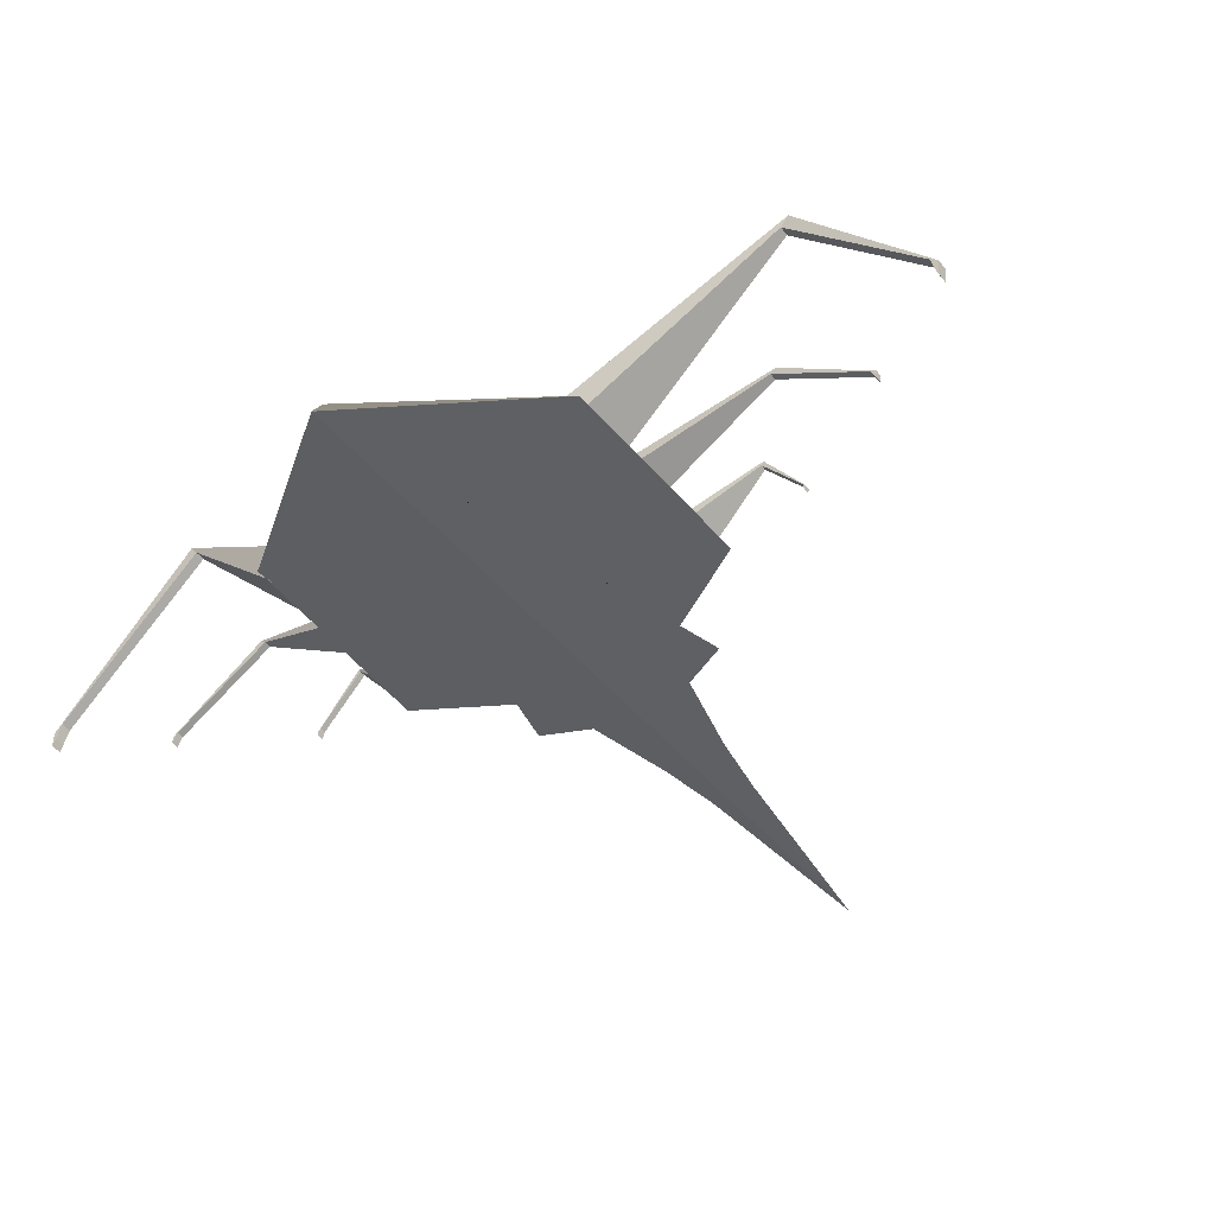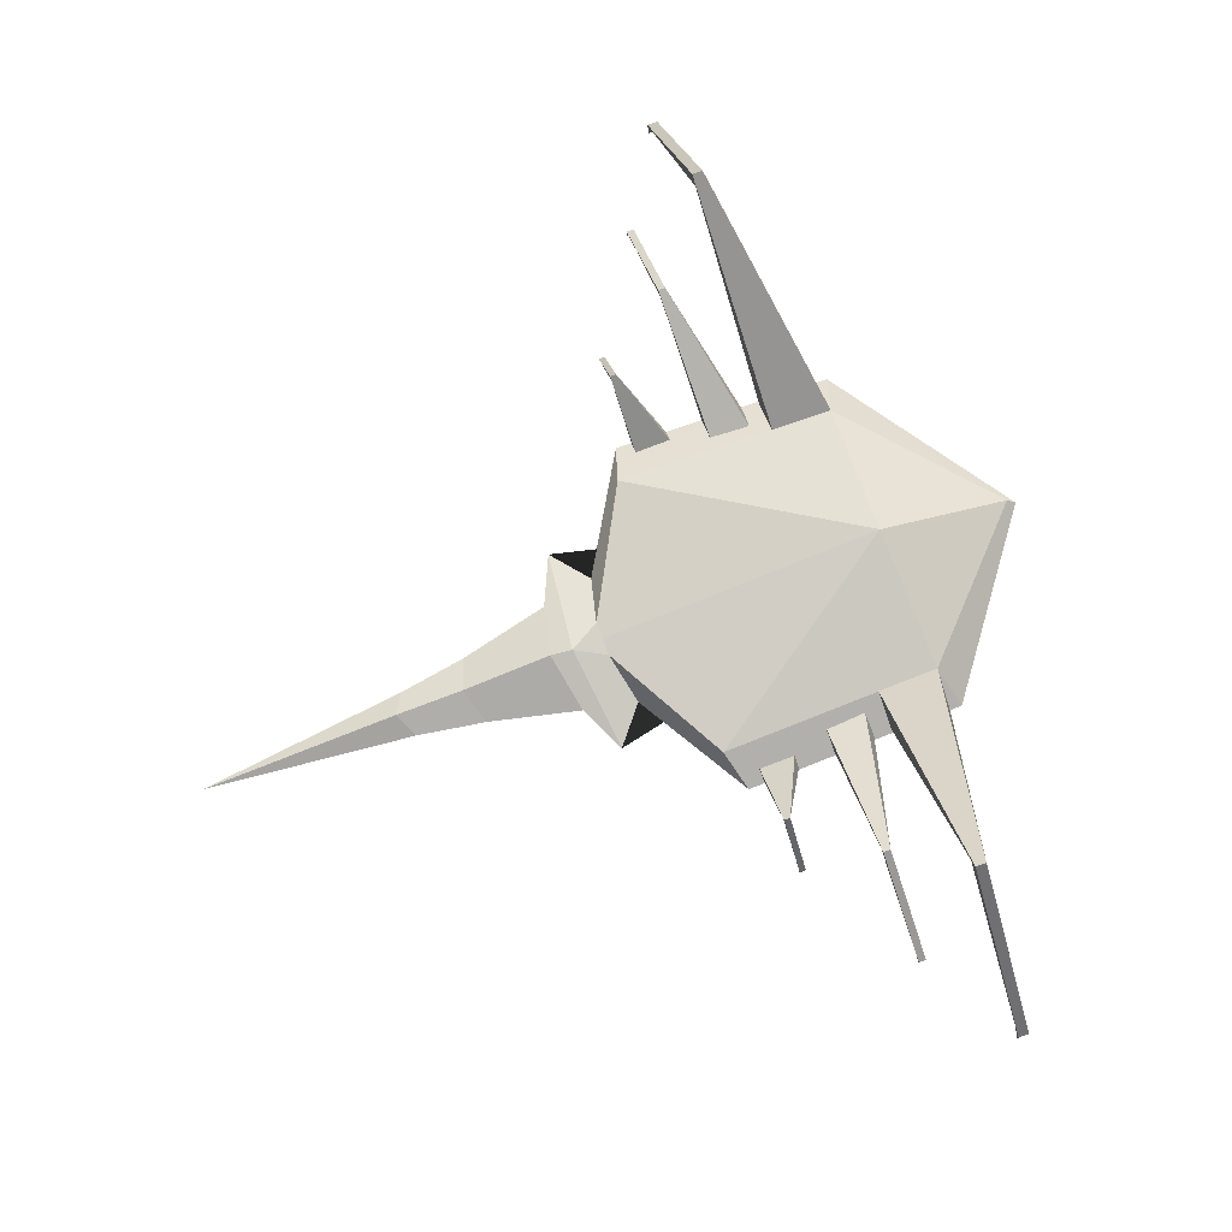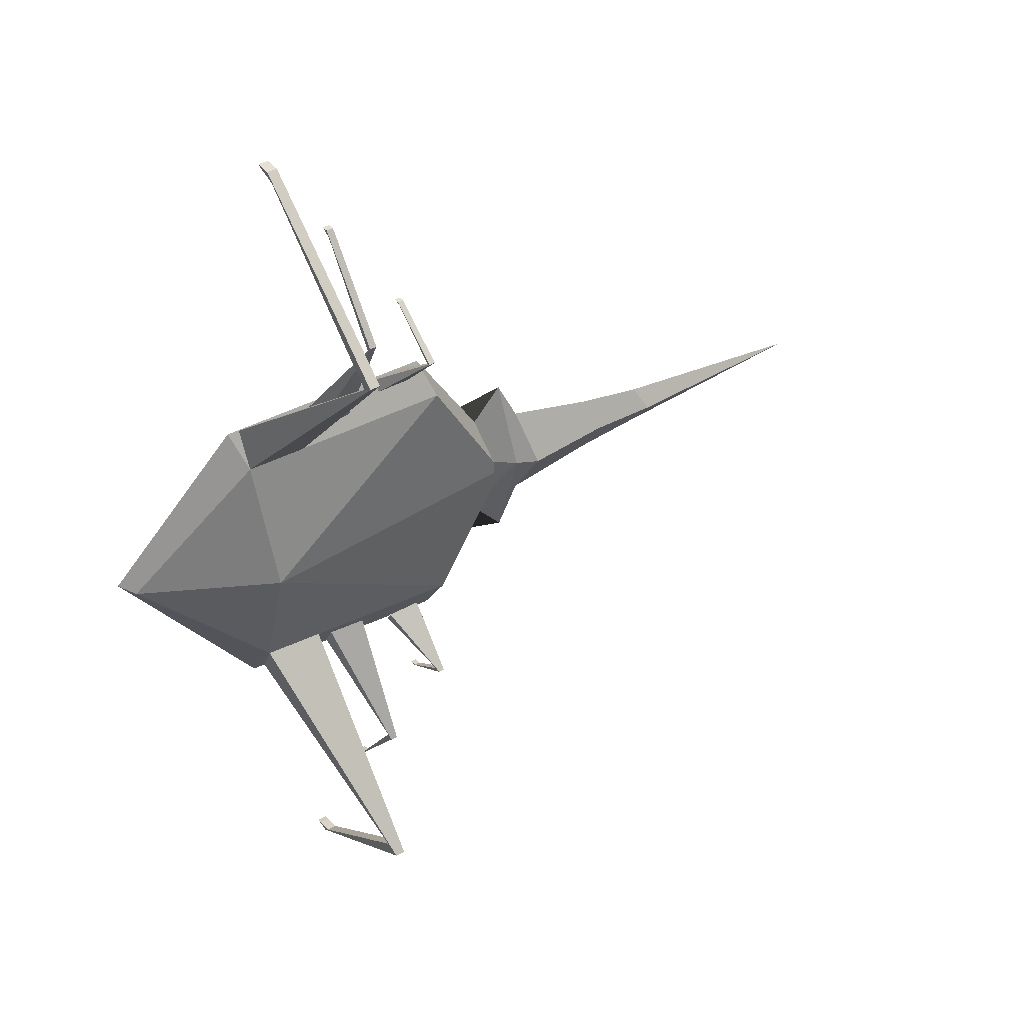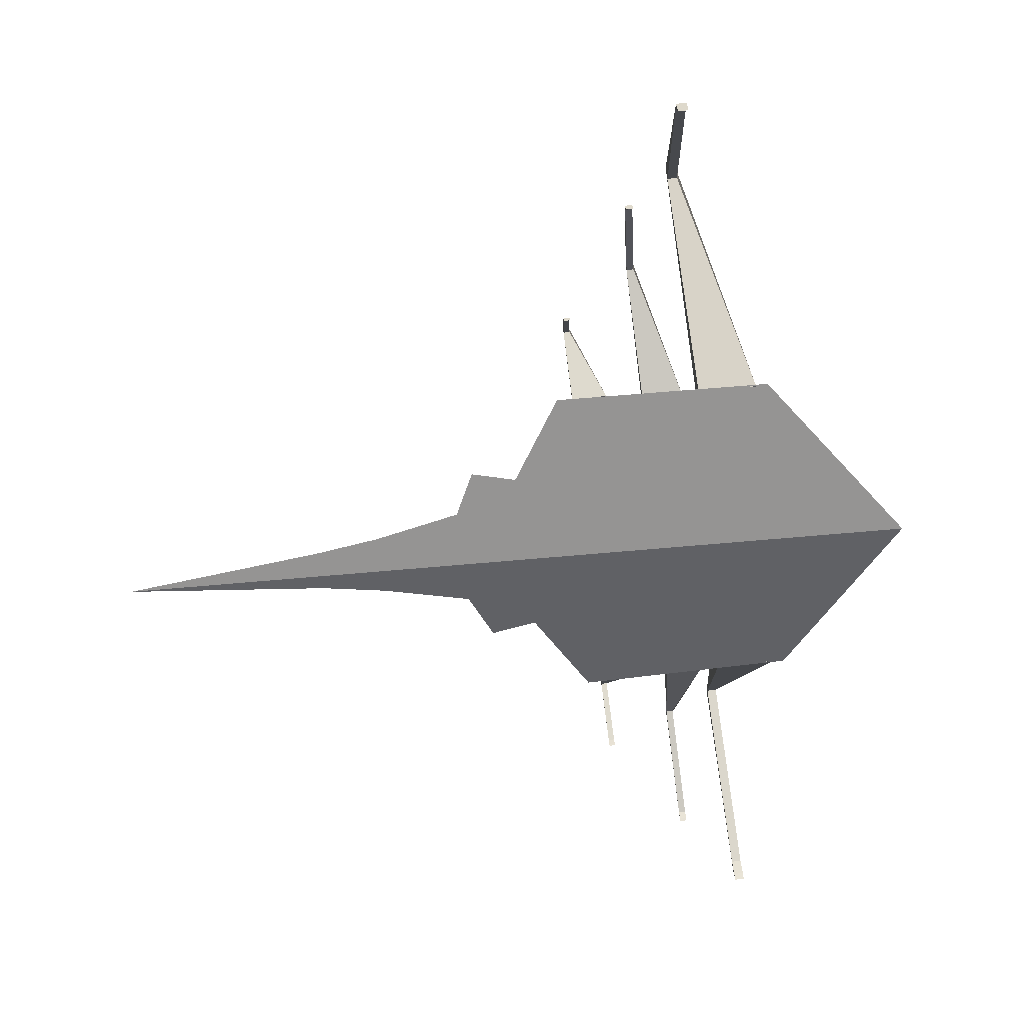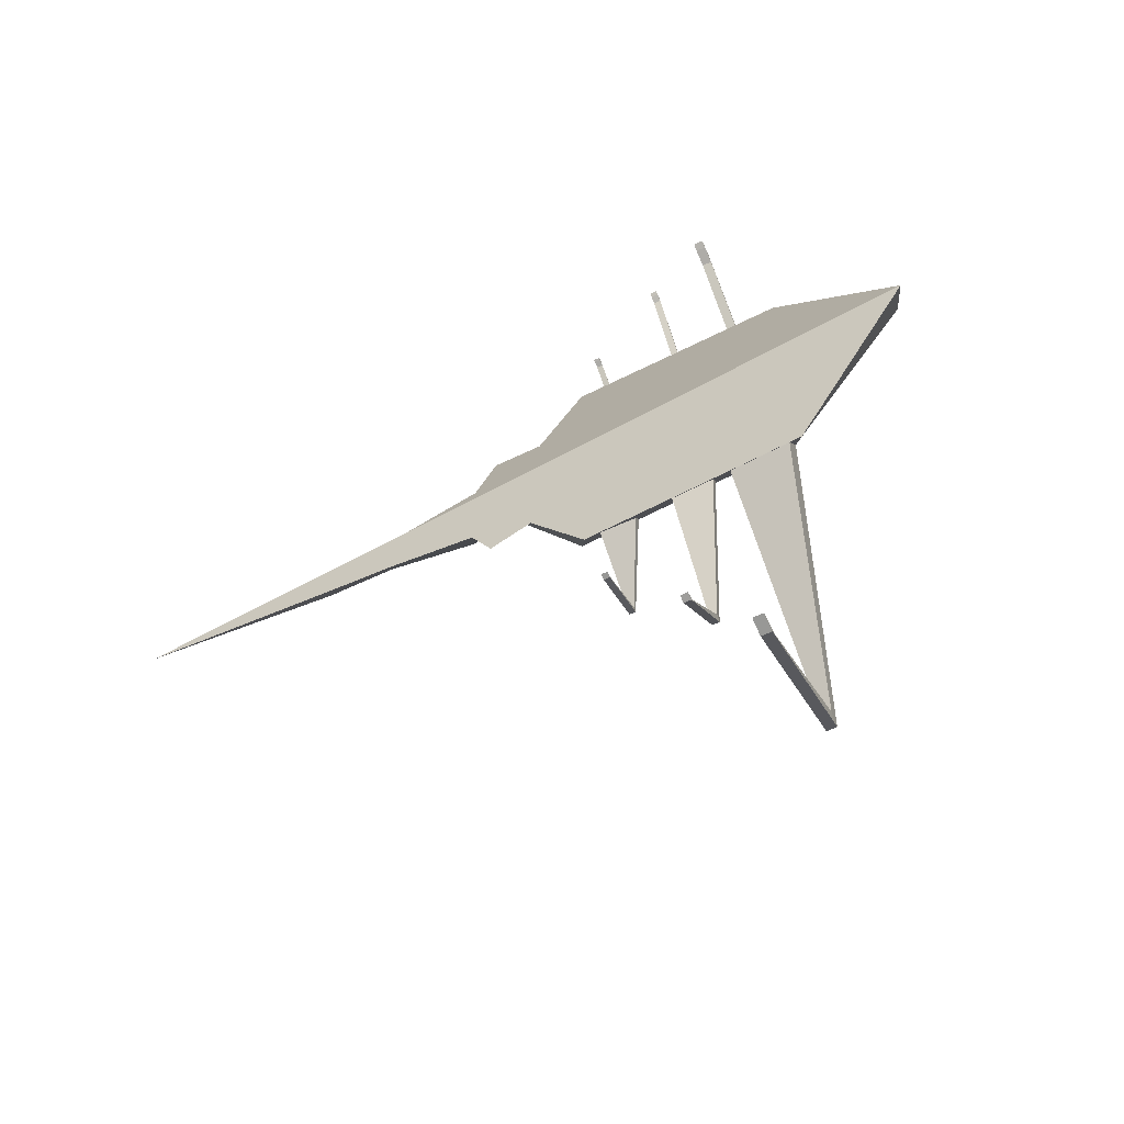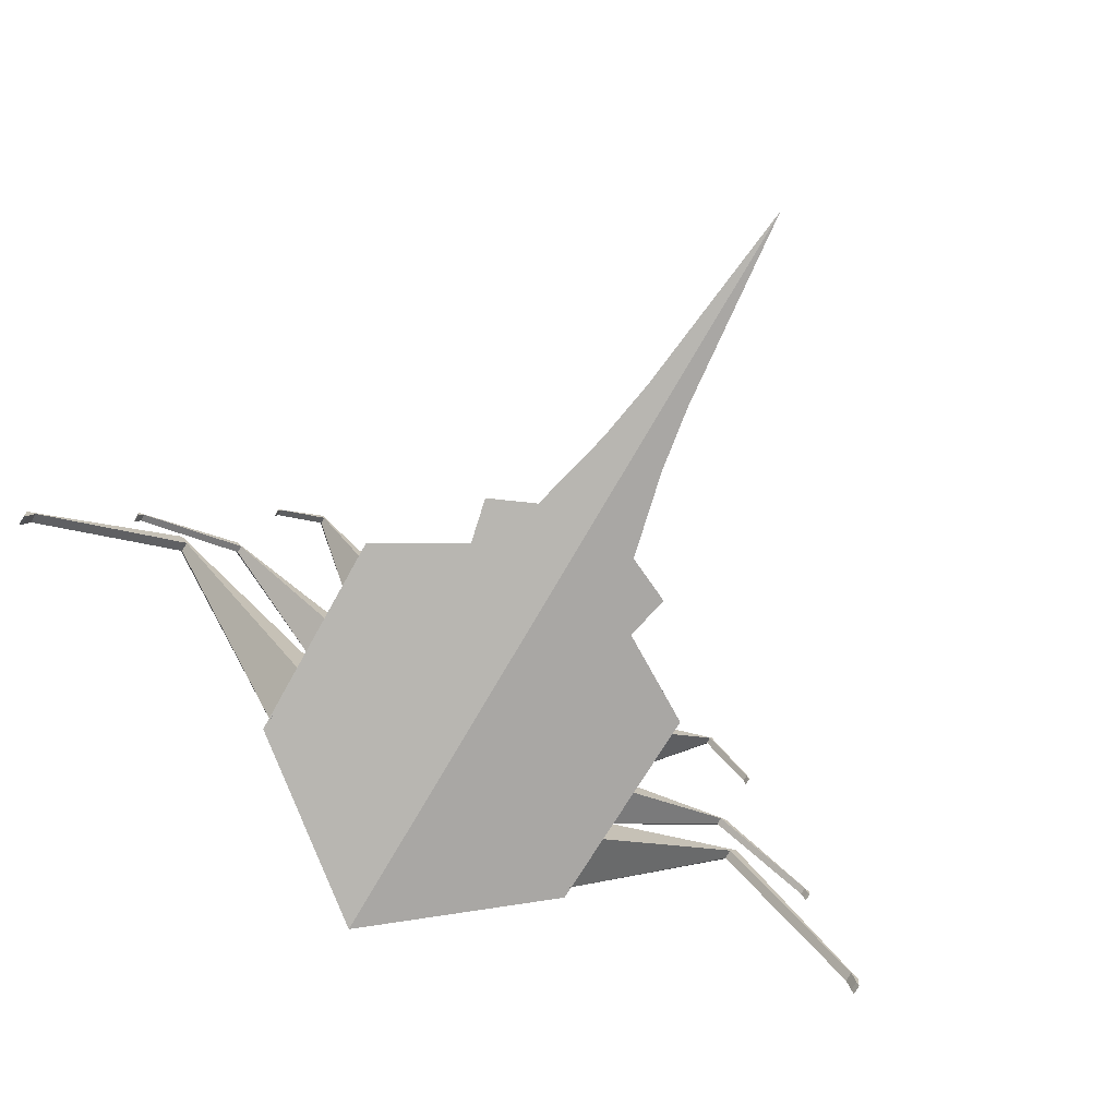
<metadata>
{"format":"obj","ext":"obj","renderer":"f3d","projection":"perspective","resolution":1024,"background":"white","views":[{"elev":-44.6,"azim":125.6,"up":"+Y"},{"elev":74.8,"azim":-20.3,"up":"+Y"},{"elev":43.5,"azim":150.1,"up":"+Z"},{"elev":-58.9,"azim":6.2,"up":"+Y"},{"elev":-65.2,"azim":27.4,"up":"+Z"},{"elev":-77.7,"azim":-120.5,"up":"+Y"}]}
</metadata>
<code>
o Plano
v 3.259 0.007941 -0.02618
v 2.478 0.159 1.014
v 1.18 0.1499 1.045
v 0.7761 0.1476 0.3601
v 0.5957 0.1462 0.5791
v 0.4668 0.1455 0.2967
v -0.06284 0.1419 0.1712
v -0.461 0.1391 0.1066
v -1.689 0.09644 -0.02618
v 3.187 0.1291 -0.02618
v 2.405 0.2802 0.7897
v 1.108 0.2711 0.8208
v 0.7038 0.2688 0.07391
v 0.5239 0.2587 -0.02618
v 0.3919 0.3133 -0.02618
v -0.1334 0.2325 -0.02618
v -0.5308 0.2169 -0.02618
v -1.689 0.09644 -0.02618
v 2.362 0.4901 -0.02618
v 0.7038 0.2688 -0.02618
v 1.993 1.225 1.976
v 1.989 1.293 2.023
v 2.053 0.1663 1.007
v 2.047 0.272 0.7897
v 2.054 1.228 1.976
v 2.05 1.297 2.023
v 2.406 0.155 1.007
v 2.405 0.2802 0.7897
v 2.046 0.2883 2.801
v 2.048 0.2438 2.849
v 2.109 0.2472 2.849
v 2.106 0.2917 2.801
v 2.051 0.1857 2.827
v 2.054 0.1412 2.842
v 2.114 0.1446 2.842
v 2.112 0.1891 2.827
v 1.681 0.5953 1.666
v 1.679 0.6242 1.7
v 1.706 0.1476 0.9893
v 1.703 0.2004 0.8326
v 1.723 0.5977 1.666
v 1.721 0.6265 1.7
v 1.952 0.1614 0.9893
v 1.949 0.2142 0.8326
v 1.703 0.1992 2.243
v 1.704 0.1804 2.276
v 1.746 0.1828 2.276
v 1.745 0.2016 2.243
v 1.705 0.1559 2.261
v 1.706 0.137 2.272
v 1.749 0.1394 2.272
v 1.748 0.1582 2.261
v 1.255 0.5115 1.322
v 1.254 0.5343 1.336
v 1.275 0.1571 1.033
v 1.272 0.1989 0.9656
v 1.291 0.5135 1.322
v 1.289 0.5363 1.336
v 1.484 0.1688 1.033
v 1.481 0.2106 0.9656
v 1.272 0.198 1.569
v 1.273 0.1831 1.583
v 1.309 0.1851 1.583
v 1.308 0.2 1.569
v 1.274 0.1637 1.577
v 1.275 0.1488 1.581
v 1.311 0.1508 1.581
v 1.31 0.1657 1.577
v 2.478 0.159 -1.066
v 1.18 0.1499 -1.097
v 0.7761 0.1476 -0.4125
v 0.5957 0.1462 -0.6315
v 0.4668 0.1455 -0.3491
v -0.06284 0.1419 -0.2235
v -0.461 0.1391 -0.1589
v 2.405 0.2802 -0.842
v 1.108 0.2711 -0.8732
v 0.7038 0.2688 -0.1263
v 1.993 1.225 -2.028
v 1.989 1.293 -2.076
v 2.053 0.1663 -1.06
v 2.047 0.272 -0.842
v 2.054 1.228 -2.028
v 2.05 1.297 -2.076
v 2.406 0.155 -1.06
v 2.405 0.2802 -0.842
v 2.046 0.2883 -2.853
v 2.048 0.2438 -2.901
v 2.109 0.2472 -2.901
v 2.106 0.2917 -2.853
v 2.051 0.1857 -2.879
v 2.054 0.1412 -2.894
v 2.114 0.1446 -2.894
v 2.112 0.1891 -2.879
v 1.681 0.5953 -1.719
v 1.679 0.6242 -1.752
v 1.706 0.1476 -1.042
v 1.703 0.2004 -0.885
v 1.723 0.5977 -1.719
v 1.721 0.6265 -1.752
v 1.952 0.1614 -1.042
v 1.949 0.2142 -0.885
v 1.703 0.1992 -2.296
v 1.704 0.1804 -2.329
v 1.746 0.1828 -2.329
v 1.745 0.2016 -2.296
v 1.705 0.1559 -2.314
v 1.706 0.137 -2.324
v 1.749 0.1394 -2.324
v 1.748 0.1582 -2.314
v 1.255 0.5115 -1.375
v 1.254 0.5343 -1.389
v 1.275 0.1571 -1.085
v 1.272 0.1989 -1.018
v 1.291 0.5135 -1.375
v 1.289 0.5363 -1.389
v 1.484 0.1688 -1.085
v 1.481 0.2106 -1.018
v 1.272 0.198 -1.621
v 1.273 0.1831 -1.636
v 1.309 0.1851 -1.636
v 1.308 0.2 -1.621
v 1.274 0.1637 -1.629
v 1.275 0.1488 -1.634
v 1.311 0.1508 -1.634
v 1.31 0.1657 -1.629
f 8 7 16 17
f 6 5 14 15
f 4 3 12 13
f 2 1 10 11
f 9 8 17 18
f 7 6 15 16
f 5 4 13 14
f 3 2 11 12
f 11 10 19
f 12 11 19
f 13 12 19 20
f 14 13 20
f 1 2 3 4 5 6 7 8 9 18
f 21 22 24 23
f 23 24 28 27
f 27 28 26 25
f 26 22 30 31
f 23 27 25 21
f 28 24 22 26
f 31 30 34 35
f 25 26 31 32
f 22 21 29 30
f 21 25 32 29
f 36 35 34 33
f 32 31 35 36
f 29 32 36 33
f 30 29 33 34
f 37 38 40 39
f 39 40 44 43
f 43 44 42 41
f 42 38 46 47
f 39 43 41 37
f 44 40 38 42
f 47 46 50 51
f 41 42 47 48
f 38 37 45 46
f 37 41 48 45
f 52 51 50 49
f 48 47 51 52
f 45 48 52 49
f 46 45 49 50
f 53 54 56 55
f 55 56 60 59
f 59 60 58 57
f 58 54 62 63
f 55 59 57 53
f 60 56 54 58
f 63 62 66 67
f 57 58 63 64
f 54 53 61 62
f 53 57 64 61
f 68 67 66 65
f 64 63 67 68
f 61 64 68 65
f 62 61 65 66
f 75 17 16 74
f 73 15 14 72
f 71 78 77 70
f 69 76 10 1
f 9 18 17 75
f 74 16 15 73
f 72 14 78 71
f 70 77 76 69
f 76 19 10
f 77 19 76
f 78 20 19 77
f 14 20 78
f 1 18 9 75 74 73 72 71 70 69
f 79 81 82 80
f 81 85 86 82
f 85 83 84 86
f 84 89 88 80
f 81 79 83 85
f 86 84 80 82
f 89 93 92 88
f 83 90 89 84
f 80 88 87 79
f 79 87 90 83
f 94 91 92 93
f 90 94 93 89
f 87 91 94 90
f 88 92 91 87
f 95 97 98 96
f 97 101 102 98
f 101 99 100 102
f 100 105 104 96
f 97 95 99 101
f 102 100 96 98
f 105 109 108 104
f 99 106 105 100
f 96 104 103 95
f 95 103 106 99
f 110 107 108 109
f 106 110 109 105
f 103 107 110 106
f 104 108 107 103
f 111 113 114 112
f 113 117 118 114
f 117 115 116 118
f 116 121 120 112
f 113 111 115 117
f 118 116 112 114
f 121 125 124 120
f 115 122 121 116
f 112 120 119 111
f 111 119 122 115
f 126 123 124 125
f 122 126 125 121
f 119 123 126 122
f 120 124 123 119

</code>
